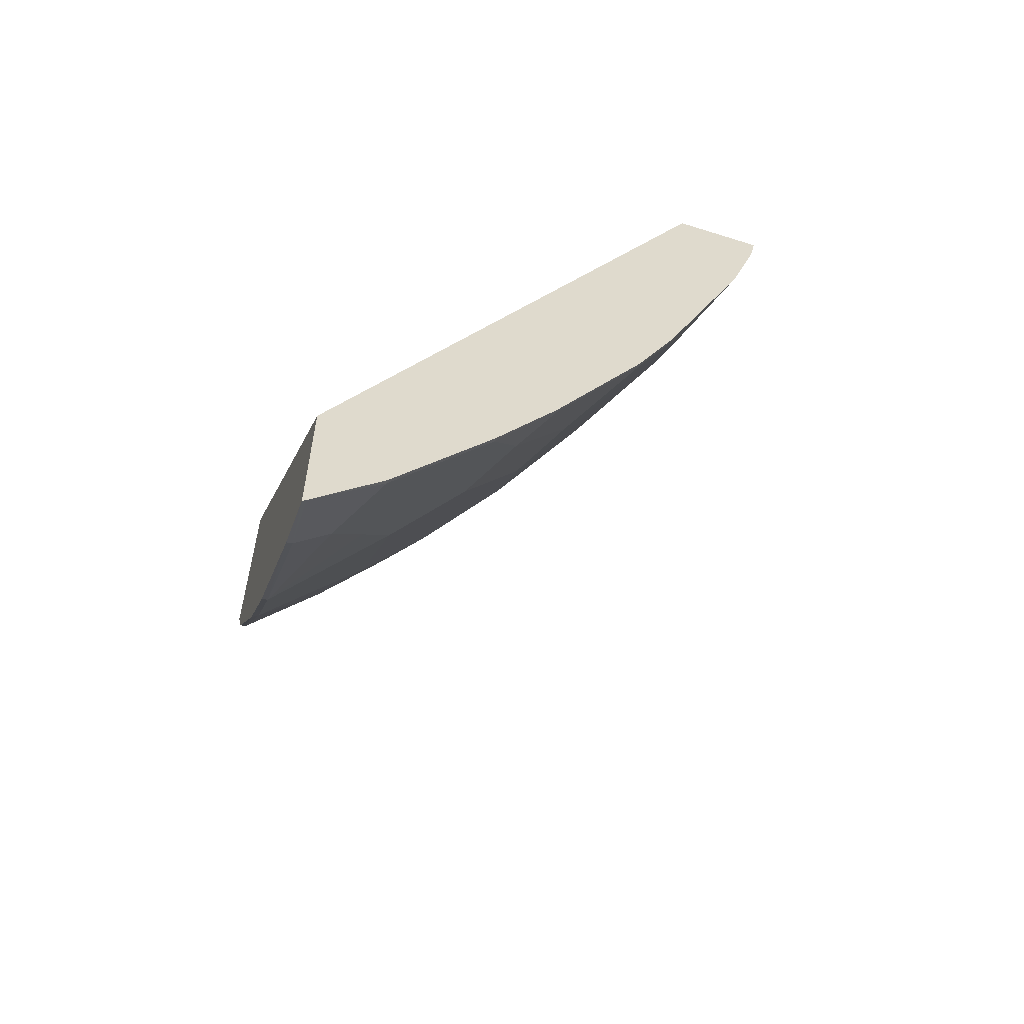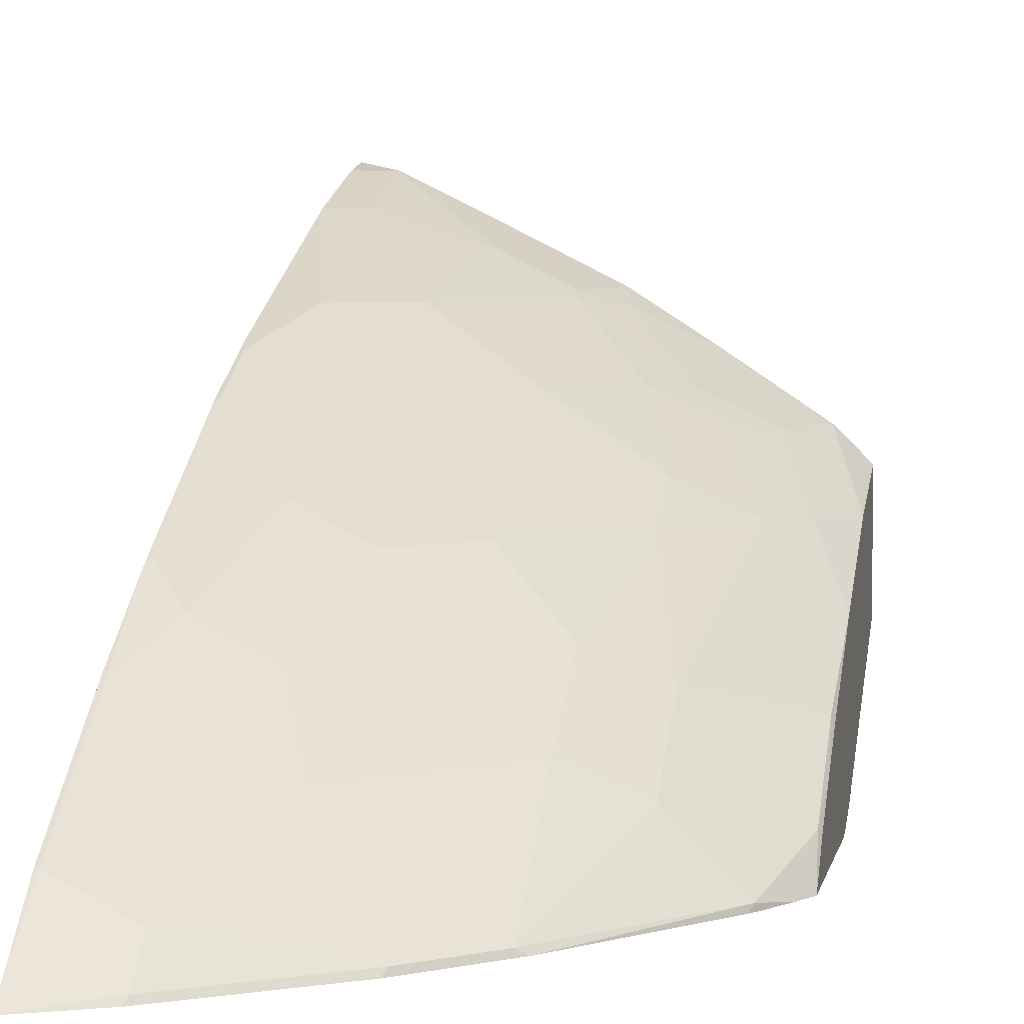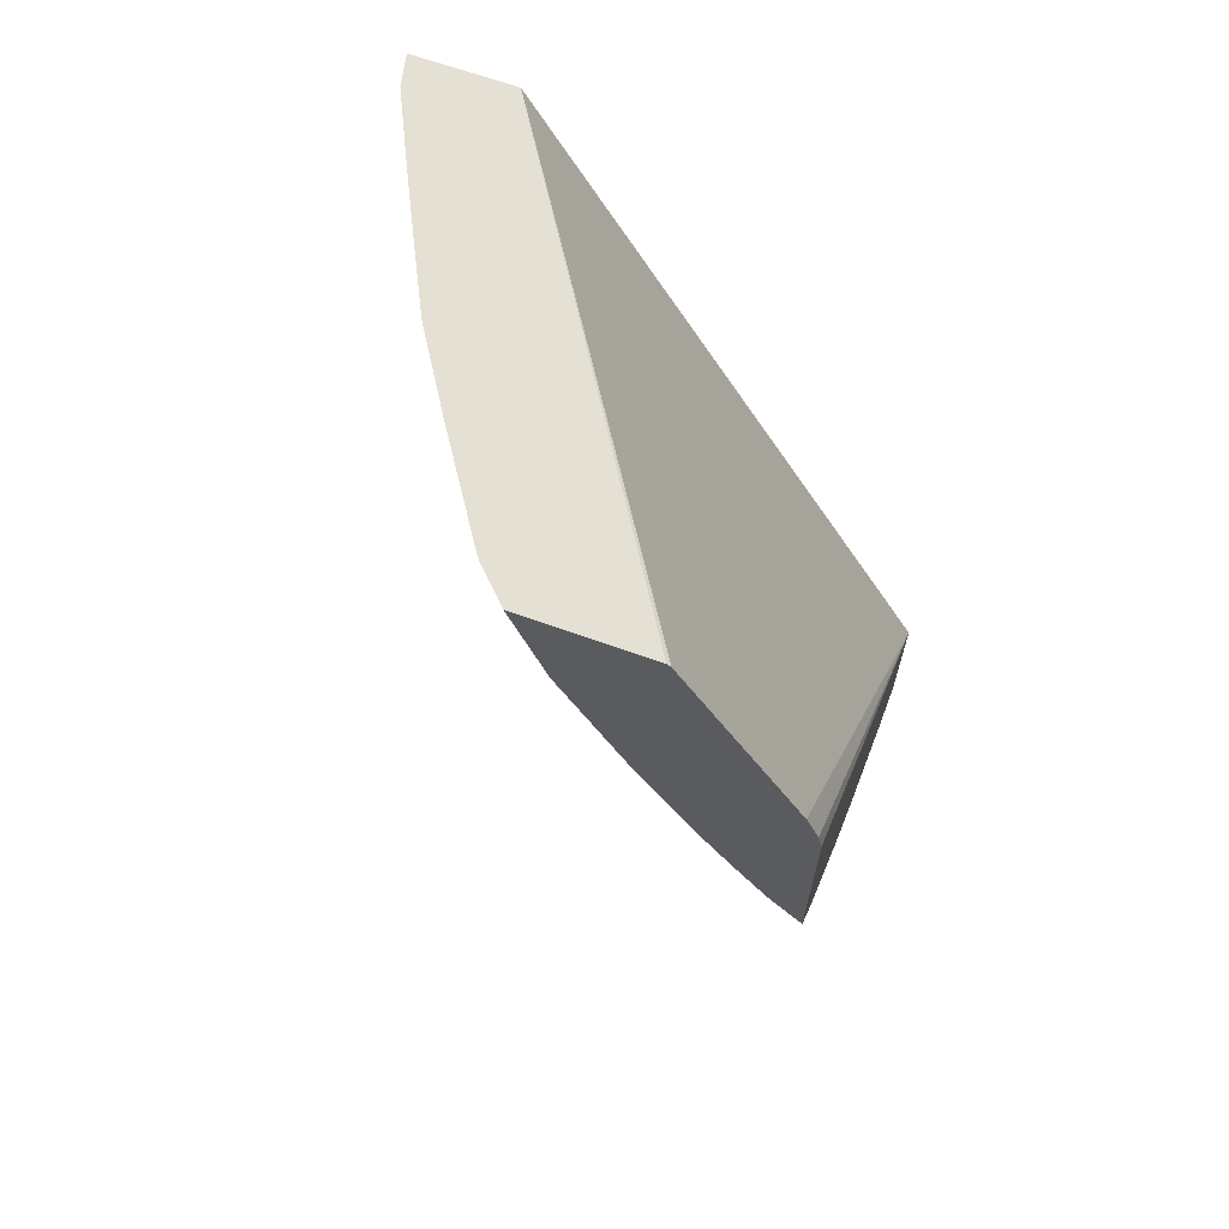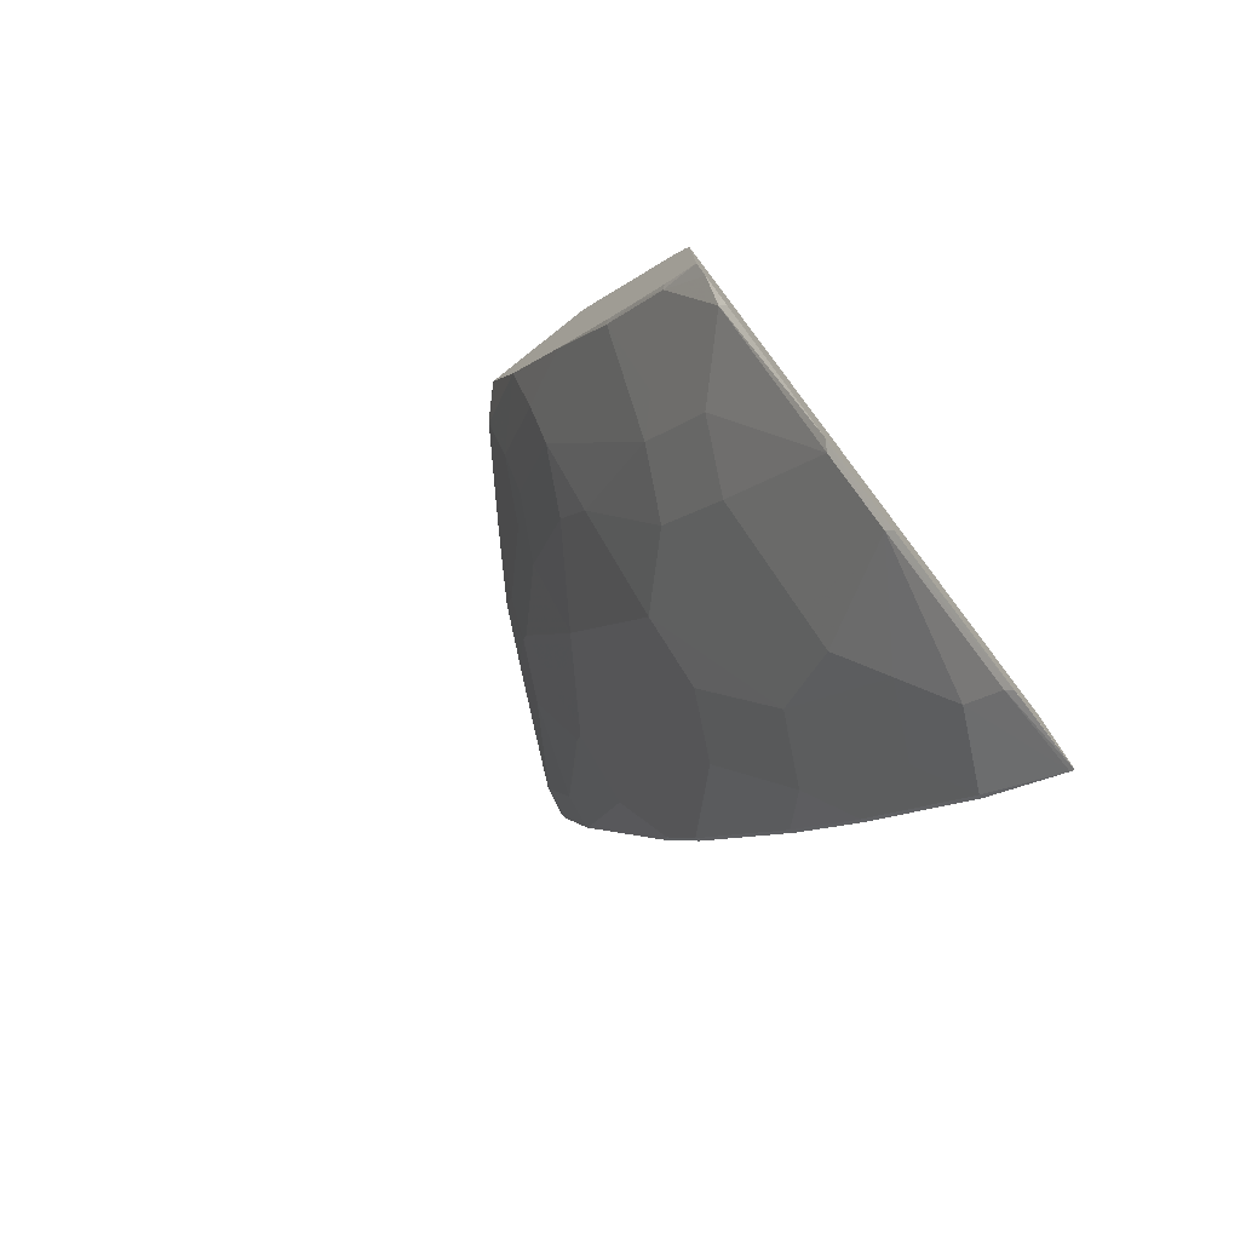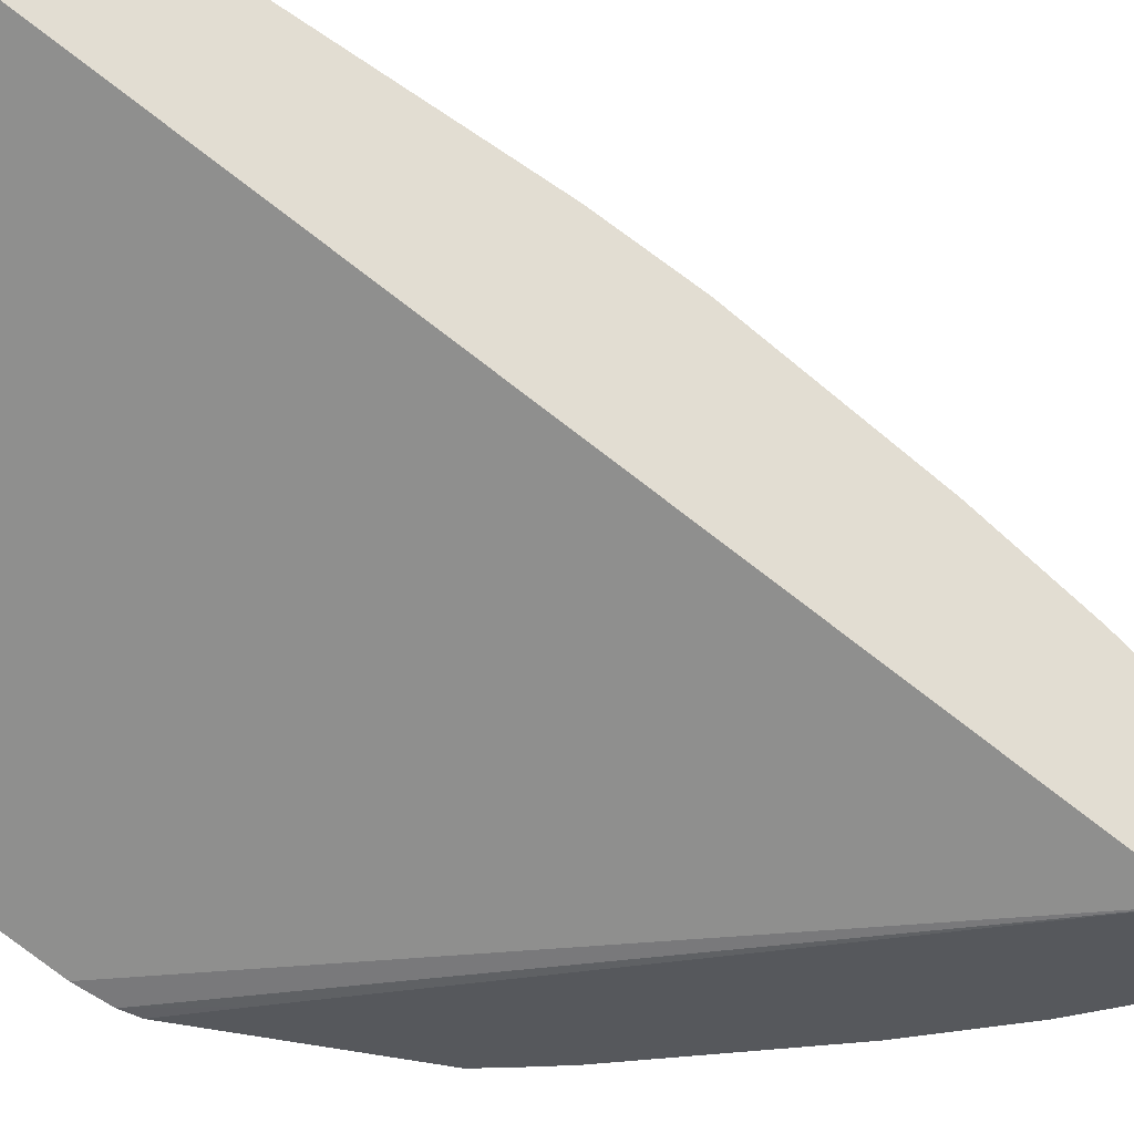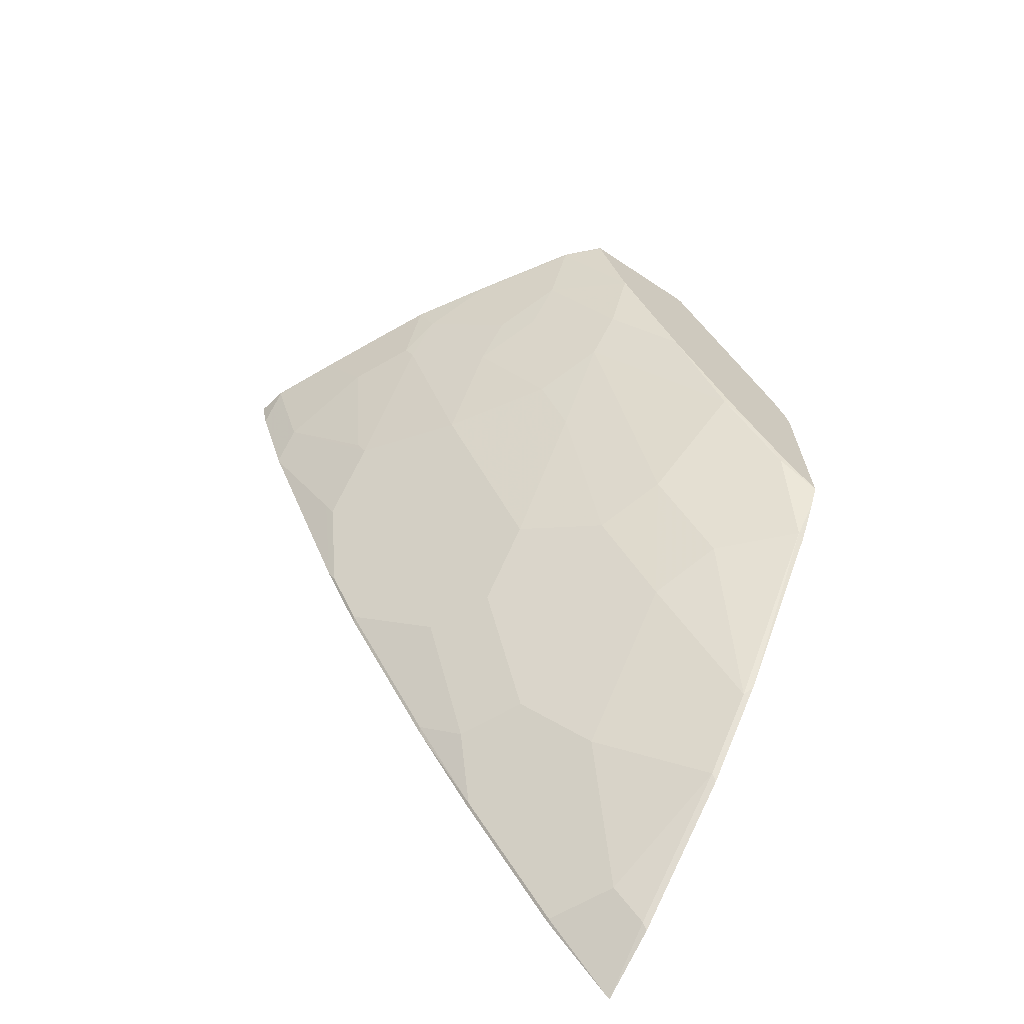
<metadata>
{"format":"obj","ext":"obj","renderer":"f3d","projection":"perspective","resolution":1024,"background":"white","views":[{"elev":-59.0,"azim":-108.0,"up":"+Y"},{"elev":4.6,"azim":10.8,"up":"+Z"},{"elev":65.8,"azim":110.0,"up":"+Y"},{"elev":-77.3,"azim":128.3,"up":"+Y"},{"elev":-27.9,"azim":-114.7,"up":"+Z"},{"elev":-67.7,"azim":56.4,"up":"+Y"}]}
</metadata>
<code>
v 0.2507 0.1079 0.7086
v 0.2507 0.1065 0.7083
v 0.2681 0.1063 0.7044
v 0.2679 0.1079 0.7048
v 0.2507 0.1079 0.6555
v 0.2507 0.08894 0.7044
v 0.305 0.1079 0.6867
v 0.2681 0.05313 0.6867
v 0.3212 0.07084 0.669
v 0.4845 0.1079 0.5059
v 0.4845 0.1063 0.5038
v 0.4845 -0.0087 0.4401
v 0.2507 -0.3032 0.4309
v 0.2507 0.03575 0.6867
v 0.3405 0.1079 0.669
v 0.2681 -0.03549 0.6513
v 0.3057 -0.008893 0.6468
v 0.3035 -1.265e-05 0.6513
v 0.3567 0.07084 0.6513
v 0.4845 0.1079 0.5733
v 0.4845 -0.02555 0.4331
v 0.2507 -0.3843 0.4309
v 0.458 -0.06532 0.4309
v 0.2507 0.03406 0.686
v 0.374 0.1079 0.652
v 0.2703 -0.04432 0.6468
v 0.2507 -0.08998 0.6329
v 0.2526 -0.09751 0.6291
v 0.3589 -0.02661 0.6114
v 0.3589 0.06201 0.6468
v 0.2703 -0.0798 0.6291
v 0.3412 -0.0798 0.5937
v 0.378 0.0886 0.6439
v 0.4677 0.1079 0.5902
v 0.4845 0.1065 0.573
v 0.4845 -0.03554 0.4309
v 0.2864 -0.3665 0.4309
v 0.2507 -0.3852 0.431
v 0.4143 0.1079 0.626
v 0.4135 0.1063 0.6262
v 0.2507 -0.1254 0.6152
v 0.2526 -0.1329 0.6114
v 0.288 -0.1329 0.5937
v 0.3589 -0.1329 0.5583
v 0.3589 -0.06203 0.5937
v 0.412 -0.02661 0.576
v 0.3943 0.02658 0.6114
v 0.4135 0.05313 0.6084
v 0.3958 0.07084 0.6262
v 0.4664 0.1079 0.5912
v 0.4667 0.1063 0.5907
v 0.4845 0.1063 0.5729
v 0.4845 -0.1526 0.4309
v 0.288 -0.3633 0.4342
v 0.3572 -0.3134 0.4309
v 0.3589 -0.3101 0.4342
v 0.2507 -0.3835 0.4329
v 0.2507 -0.1354 0.6101
v 0.288 -0.1683 0.576
v 0.2703 -0.1506 0.5937
v 0.2526 -0.2215 0.5583
v 0.2703 -0.2392 0.5405
v 0.3234 -0.1683 0.5583
v 0.3057 -0.2392 0.5228
v 0.3412 -0.2038 0.5228
v 0.3589 -0.2392 0.4874
v 0.3943 -0.2038 0.4874
v 0.3943 -0.1506 0.5228
v 0.412 -0.06203 0.5583
v 0.4475 -0.008893 0.5583
v 0.4297 0.04429 0.5937
v 0.4489 0.07084 0.5907
v 0.4844 0.05313 0.5553
v 0.4845 0.05332 0.5552
v 0.4845 -0.1308 0.4498
v 0.4829 -0.1329 0.4519
v 0.4781 -0.1651 0.4309
v 0.288 -0.3455 0.4519
v 0.3638 -0.3068 0.4309
v 0.3057 -0.3101 0.4696
v 0.3992 -0.2714 0.4309
v 0.3766 -0.2924 0.4342
v 0.3412 -0.2569 0.4874
v 0.3234 -0.2746 0.4874
v 0.2526 -0.3455 0.4696
v 0.2507 -0.3455 0.4696
v 0.2507 -0.224 0.557
v 0.2526 -0.2746 0.5228
v 0.2703 -0.3101 0.4874
v 0.3943 -0.2746 0.4342
v 0.4297 -0.1861 0.4696
v 0.4297 -0.1329 0.5051
v 0.4667 0.0177 0.5553
v 0.4829 -0.0798 0.4874
v 0.4844 -0.01773 0.5198
v 0.4845 -0.01758 0.5198
v 0.4845 -0.1062 0.4666
v 0.4652 -0.1861 0.4342
v 0.4676 -0.1828 0.4309
v 0.4635 -0.1893 0.4309
v 0.2507 -0.2746 0.5228
v 0.4475 -0.1329 0.4874
v 0.4845 -0.07762 0.4852
f 51 72 73
f 51 73 52
f 48 72 49
f 48 71 72
f 56 66 83
f 47 70 71
f 52 73 74
f 46 70 47
f 46 69 70
f 47 71 48
f 53 75 76
f 56 67 66
f 54 78 57
f 54 56 78
f 55 79 56
f 56 80 78
f 56 79 81
f 56 81 82
f 56 82 67
f 44 69 45
f 56 83 84
f 53 76 77
f 44 68 69
f 37 56 54
f 44 66 67
f 34 52 35
f 56 84 80
f 37 54 38
f 37 55 56
f 38 54 57
f 39 40 51
f 39 51 50
f 40 49 72
f 40 72 51
f 41 58 42
f 44 67 68
f 42 59 60
f 42 58 87
f 42 87 61
f 42 61 62
f 42 62 59
f 43 60 63
f 43 63 44
f 44 63 64
f 44 64 65
f 44 65 83
f 44 83 66
f 42 60 43
f 57 78 85
f 93 94 95
f 59 63 60
f 76 97 94
f 76 94 98
f 76 98 77
f 77 98 99
f 78 80 89
f 78 89 85
f 81 90 82
f 81 100 98
f 81 98 90
f 85 88 101
f 75 97 76
f 85 101 86
f 90 98 91
f 91 98 92
f 92 98 102
f 92 102 94
f 94 102 98
f 94 97 103
f 94 103 96
f 94 96 95
f 98 100 99
f 34 51 52
f 87 101 88
f 57 85 86
f 73 96 74
f 73 93 95
f 59 62 63
f 61 87 88
f 61 88 62
f 62 88 85
f 62 85 89
f 62 89 80
f 62 80 64
f 62 64 63
f 64 80 84
f 64 84 83
f 73 95 96
f 64 83 65
f 67 90 91
f 67 91 92
f 67 92 68
f 68 92 69
f 69 92 70
f 70 93 72
f 70 72 71
f 70 92 94
f 70 94 93
f 72 93 73
f 67 82 90
f 34 50 51
f 10 75 53
f 32 44 45
f 3 7 4
f 3 6 14
f 3 14 8
f 3 8 9
f 3 9 7
f 5 10 11
f 5 11 12
f 5 12 13
f 7 9 15
f 8 14 16
f 8 16 17
f 8 17 18
f 8 18 9
f 9 19 15
f 9 18 17
f 9 17 19
f 10 20 35
f 10 35 52
f 10 52 74
f 10 74 96
f 10 96 103
f 2 6 3
f 1 6 2
f 1 14 6
f 1 24 14
f 33 49 40
f 1 2 3
f 1 3 4
f 1 4 7
f 1 7 15
f 1 15 25
f 1 25 39
f 1 39 50
f 1 50 34
f 1 34 20
f 10 103 97
f 1 20 10
f 1 5 13
f 1 13 22
f 1 22 38
f 1 38 57
f 1 57 86
f 1 86 101
f 1 101 87
f 1 87 58
f 1 58 41
f 1 41 27
f 1 10 5
f 10 97 75
f 1 27 24
f 10 53 36
f 17 32 29
f 19 30 33
f 19 33 25
f 20 34 35
f 21 36 23
f 22 37 38
f 25 33 40
f 25 40 39
f 27 41 42
f 28 32 31
f 28 42 43
f 28 43 44
f 28 44 32
f 29 45 69
f 29 69 46
f 29 46 47
f 29 47 30
f 29 32 45
f 30 48 49
f 30 49 33
f 30 47 48
f 17 31 32
f 17 28 31
f 27 42 28
f 17 30 19
f 10 36 21
f 17 26 28
f 10 21 12
f 10 12 11
f 12 21 13
f 13 21 23
f 13 23 36
f 13 36 53
f 13 77 99
f 13 99 100
f 13 100 81
f 13 81 79
f 13 53 77
f 13 79 55
f 13 55 37
f 13 37 22
f 14 24 16
f 15 19 25
f 16 26 17
f 16 24 27
f 16 27 28
f 16 28 26
f 17 29 30

</code>
